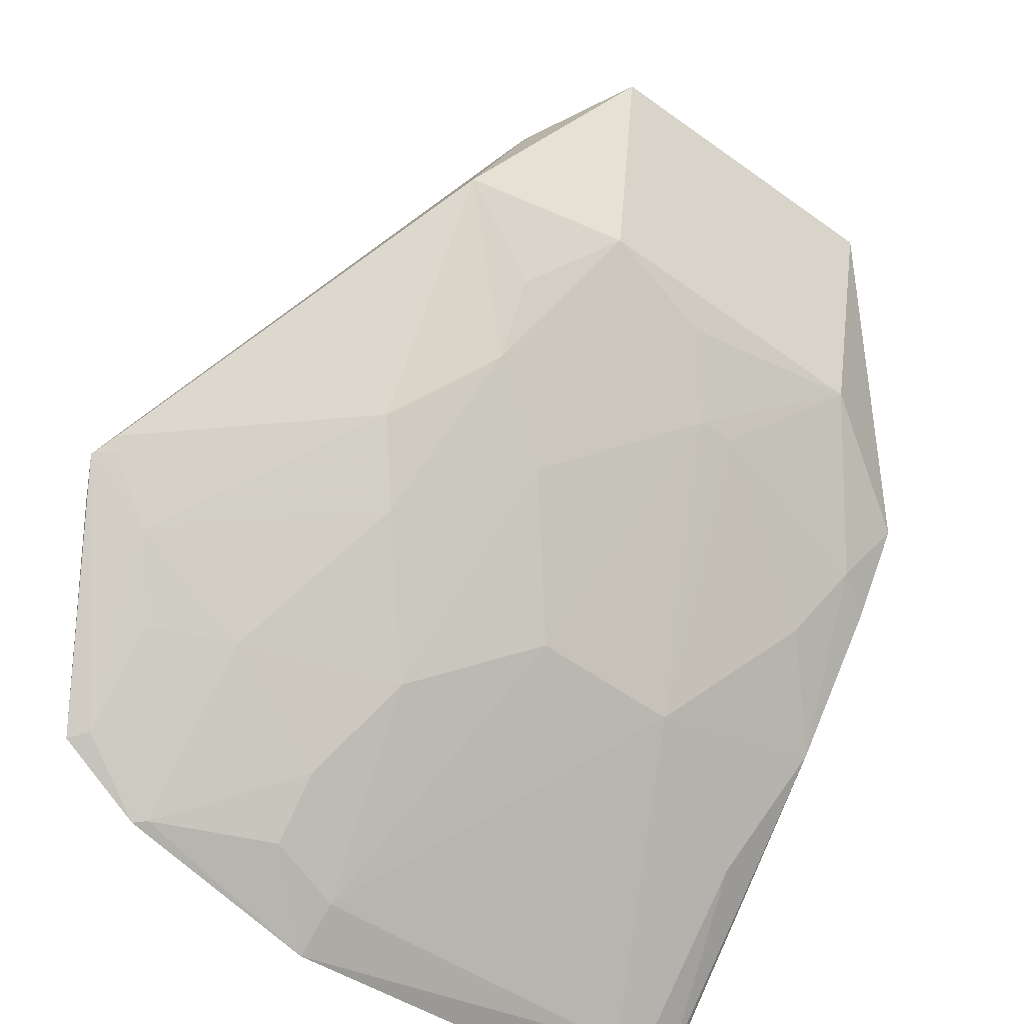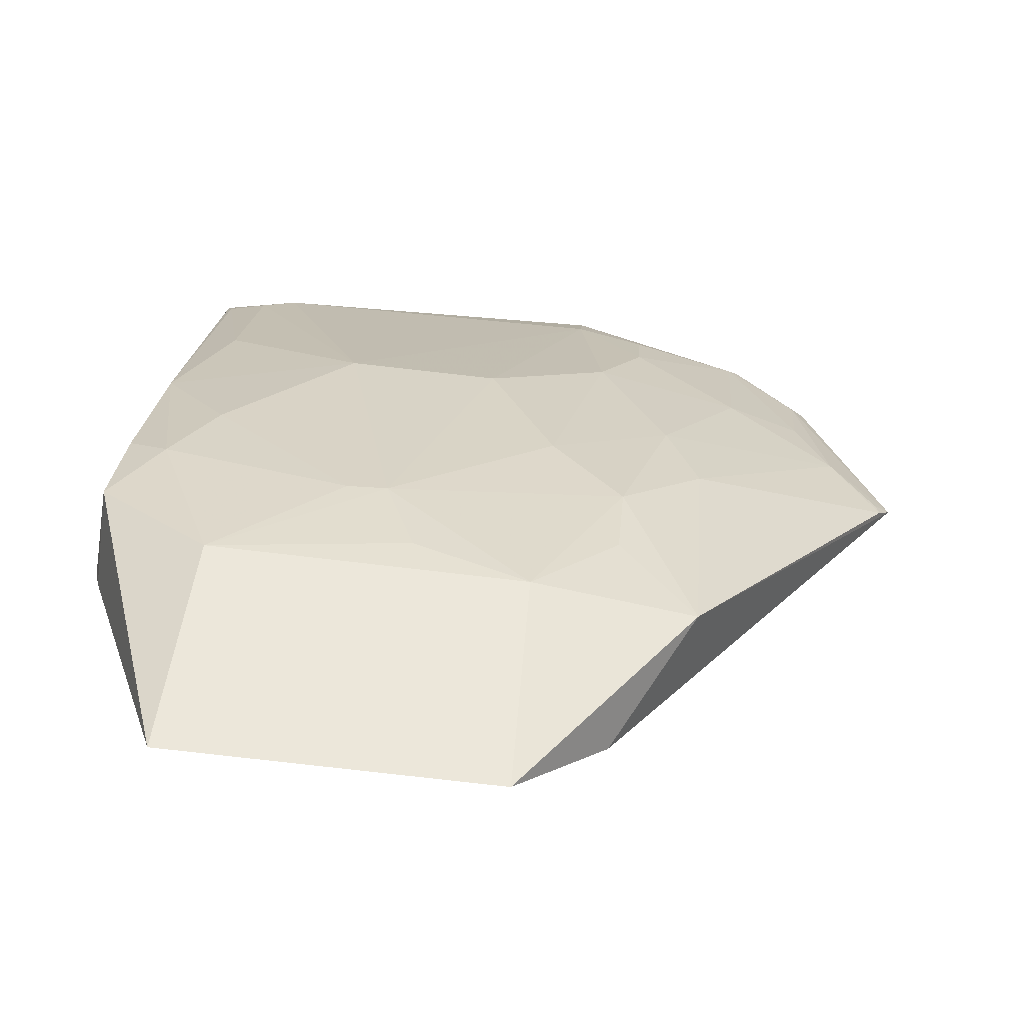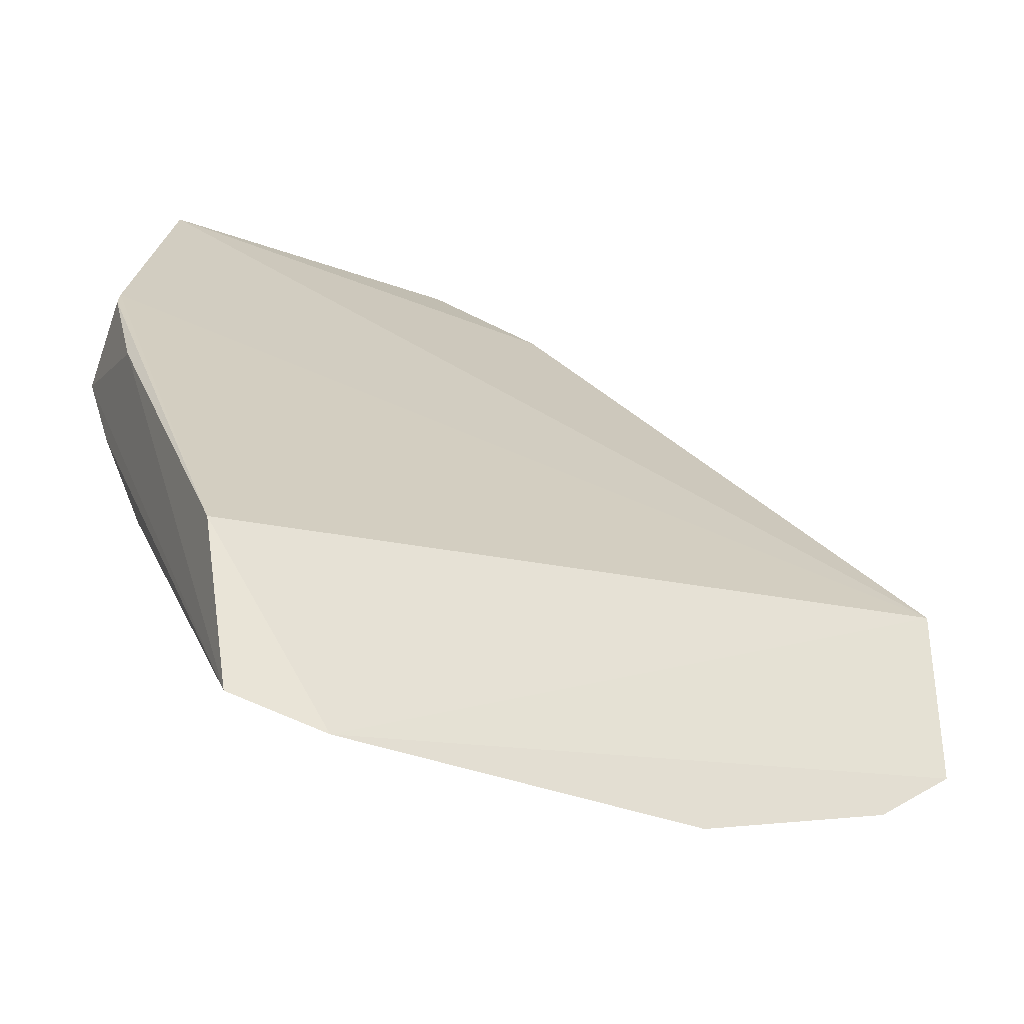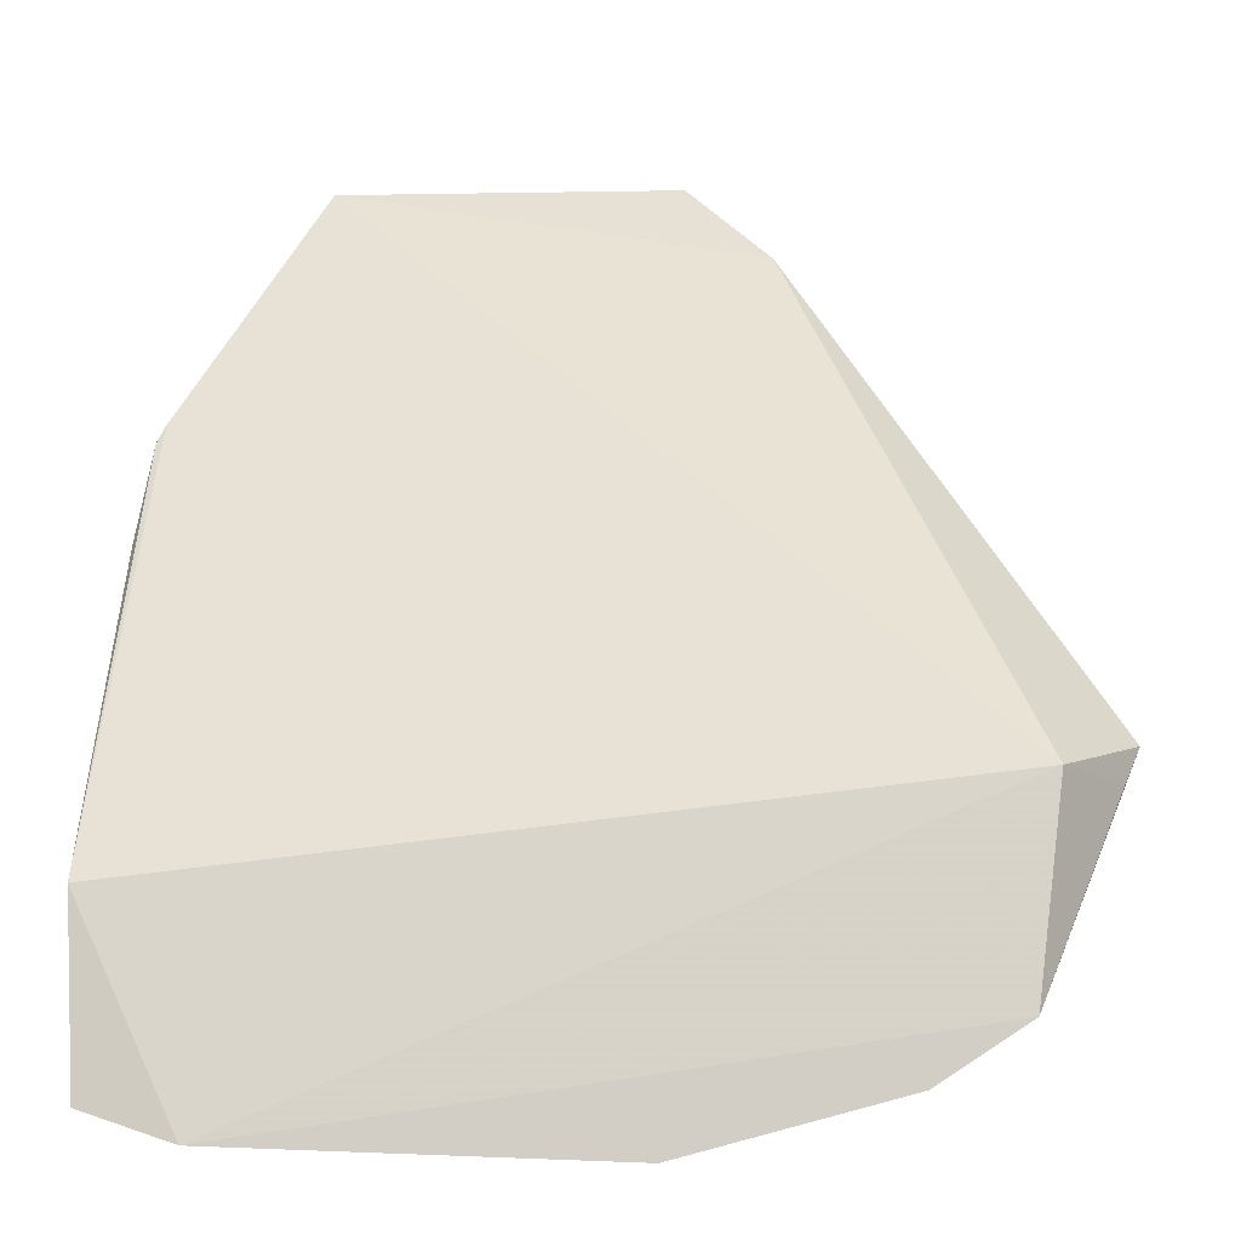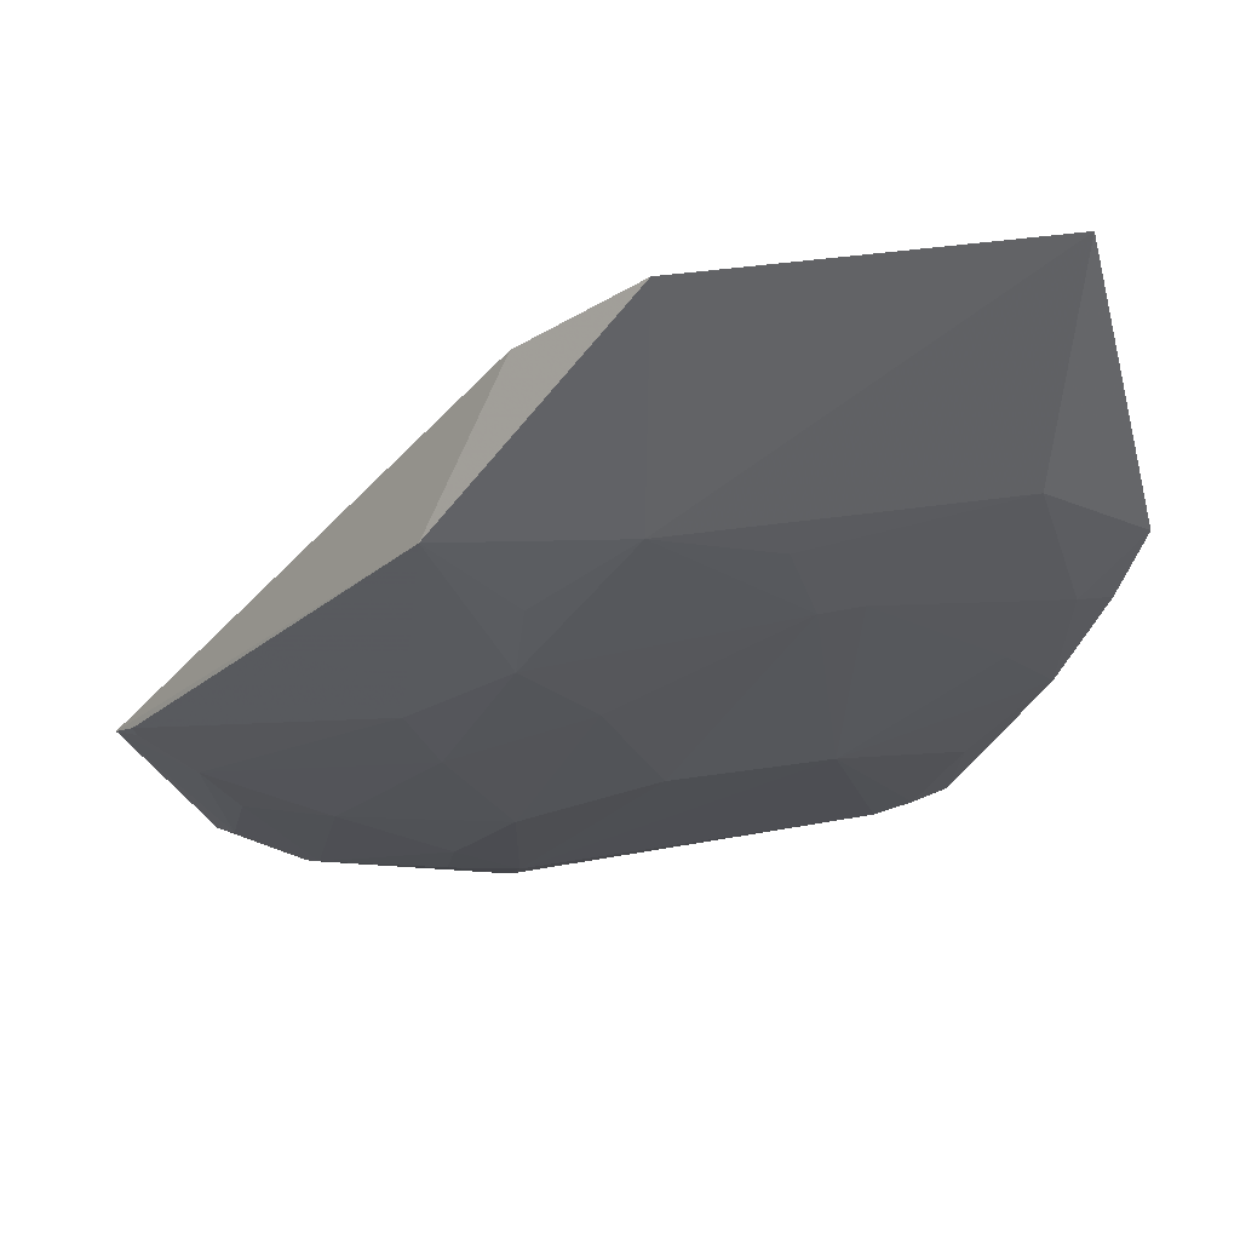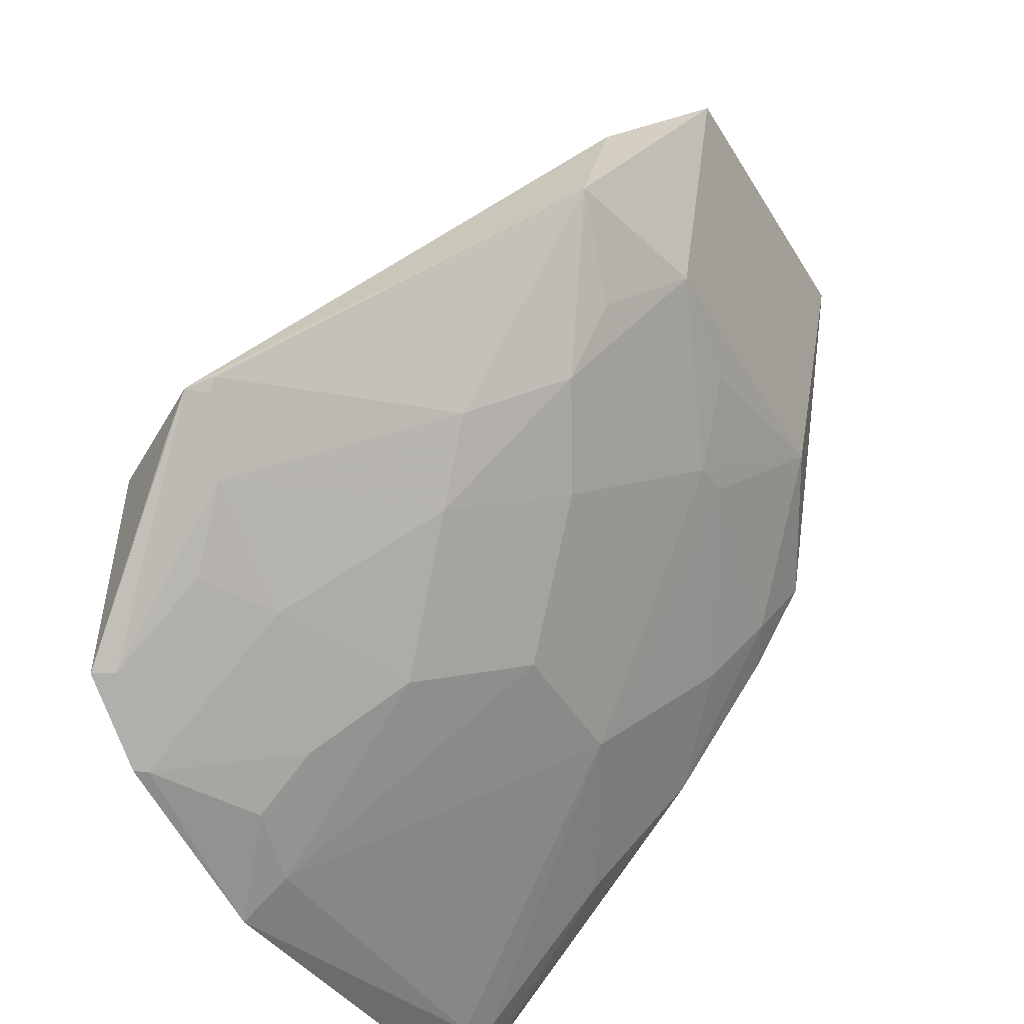
<metadata>
{"format":"obj","ext":"obj","renderer":"f3d","projection":"perspective","resolution":1024,"background":"white","views":[{"elev":-46.4,"azim":140.2,"up":"+Z"},{"elev":60.8,"azim":6.5,"up":"+Y"},{"elev":-28.7,"azim":-29.9,"up":"+Z"},{"elev":-4.5,"azim":2.9,"up":"+Z"},{"elev":29.7,"azim":165.0,"up":"+Z"},{"elev":-37.9,"azim":117.0,"up":"+Z"}]}
</metadata>
<code>
v 0.01971 0.1272 0.1011
v 0.05846 0.08831 0.04513
v 0.01889 0.1092 0.05289
v -0.01843 0.07296 0.01352
v 0.05106 0.07733 0.04331
v 0.02685 0.07906 0.01862
v -0.02729 0.1165 0.06825
v 0.03605 0.1194 0.0773
v 0.02834 0.1186 0.09243
v 0.03126 0.101 0.04514
v -0.005816 0.1004 0.03907
v 0.04001 0.07325 0.018
v -0.02871 0.078 0.03393
v -0.01424 0.1232 0.07683
v 0.02291 0.09286 0.03219
v 0.03538 0.1053 0.05294
v -0.01851 0.07744 0.01613
v 0.04863 0.07369 0.02365
v 0.01909 0.07283 0.01235
v 0.03899 0.08742 0.03209
v -0.01482 0.1274 0.101
v 0.01895 0.1232 0.07728
v -0.0224 0.1137 0.06072
v 0.01061 0.1005 0.03943
v 0.05717 0.09063 0.04665
v 0.02719 0.1132 0.06077
v -0.02746 0.07487 0.01624
v 0.05686 0.08576 0.04183
v 0.03886 0.07418 0.01824
v 0.01912 0.07745 0.01602
v 0.05136 0.08801 0.03937
v 0.02713 0.08437 0.02401
v -0.02825 0.1081 0.07381
v 0.0025 0.1174 0.06493
v -0.02209 0.09196 0.03208
v 0.02733 0.1175 0.06896
v -0.02893 0.1016 0.06358
v 0.04715 0.08365 0.03222
v 0.0567 0.08988 0.04536
v 0.04719 0.07554 0.02403
v -0.02757 0.1093 0.07559
v 0.006501 0.1216 0.07337
v -0.001743 0.1174 0.06513
v -0.02651 0.1011 0.04471
v -0.02211 0.07886 0.01795
v -0.01824 0.109 0.05296
v -0.02698 0.1112 0.059
v -0.02667 0.07701 0.01779
f 9 5 2
f 9 8 1
f 9 2 8
f 13 4 5
f 15 3 10
f 18 5 4
f 18 4 12
f 19 12 4
f 19 4 17
f 20 15 10
f 21 14 7
f 21 9 1
f 21 5 9
f 22 1 8
f 22 21 1
f 22 14 21
f 23 7 14
f 24 3 15
f 25 16 8
f 25 8 2
f 26 16 10
f 26 10 3
f 26 8 16
f 27 17 4
f 27 4 13
f 28 18 2
f 28 2 5
f 28 5 18
f 29 19 6
f 29 12 19
f 30 19 17
f 30 6 19
f 30 17 11
f 30 11 24
f 30 24 15
f 31 20 10
f 31 10 16
f 31 16 25
f 32 15 20
f 32 30 15
f 32 6 30
f 32 29 6
f 32 20 29
f 34 24 11
f 34 3 24
f 34 26 3
f 34 22 26
f 36 26 22
f 36 22 8
f 36 8 26
f 37 27 13
f 37 7 27
f 37 33 7
f 37 13 33
f 38 29 20
f 38 20 31
f 39 31 25
f 39 25 2
f 39 2 31
f 40 31 2
f 40 2 18
f 40 38 31
f 40 18 12
f 40 12 29
f 40 29 38
f 41 21 7
f 41 7 33
f 41 5 21
f 41 33 13
f 41 13 5
f 42 34 14
f 42 14 22
f 42 22 34
f 43 23 14
f 43 14 34
f 43 34 11
f 44 11 35
f 45 35 11
f 45 11 17
f 45 17 27
f 46 43 11
f 46 23 43
f 46 44 23
f 46 11 44
f 47 7 23
f 47 23 44
f 47 44 27
f 47 27 7
f 48 44 35
f 48 27 44
f 48 45 27
f 48 35 45

</code>
